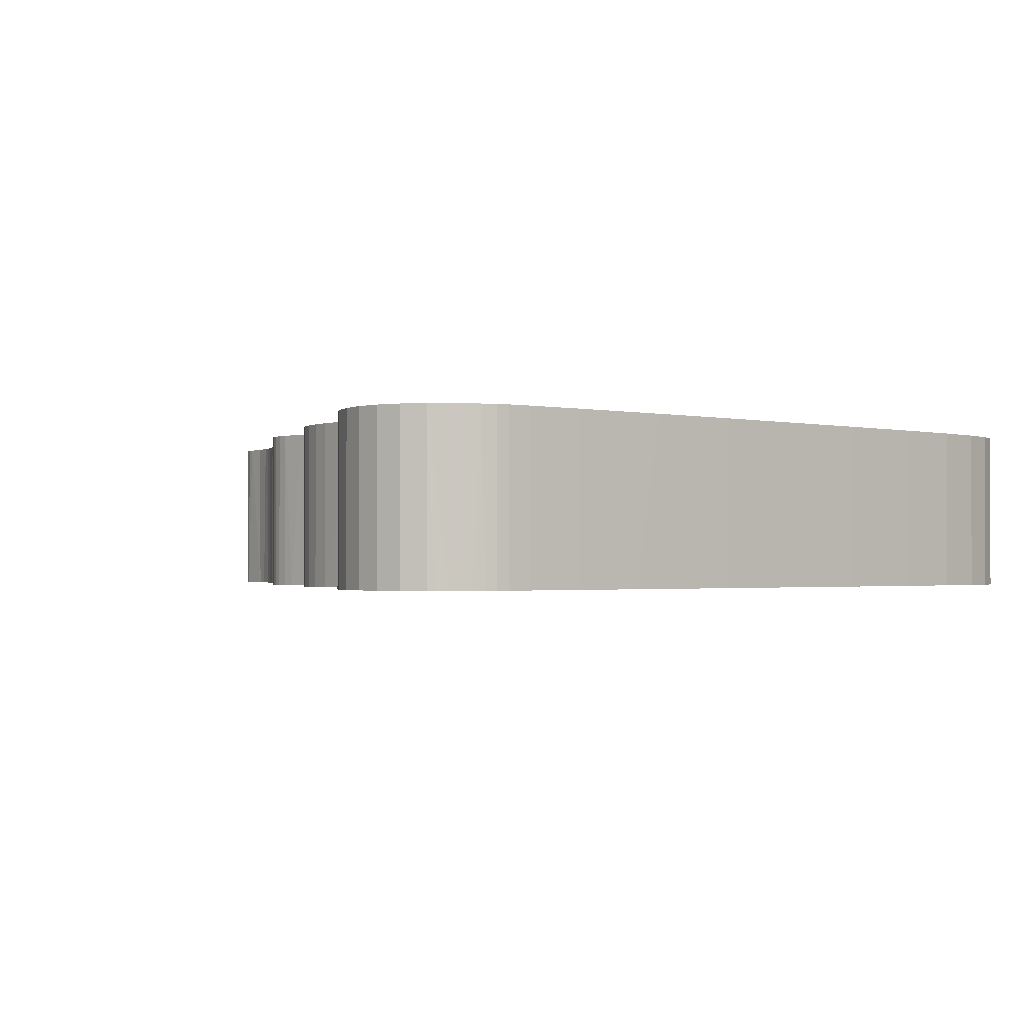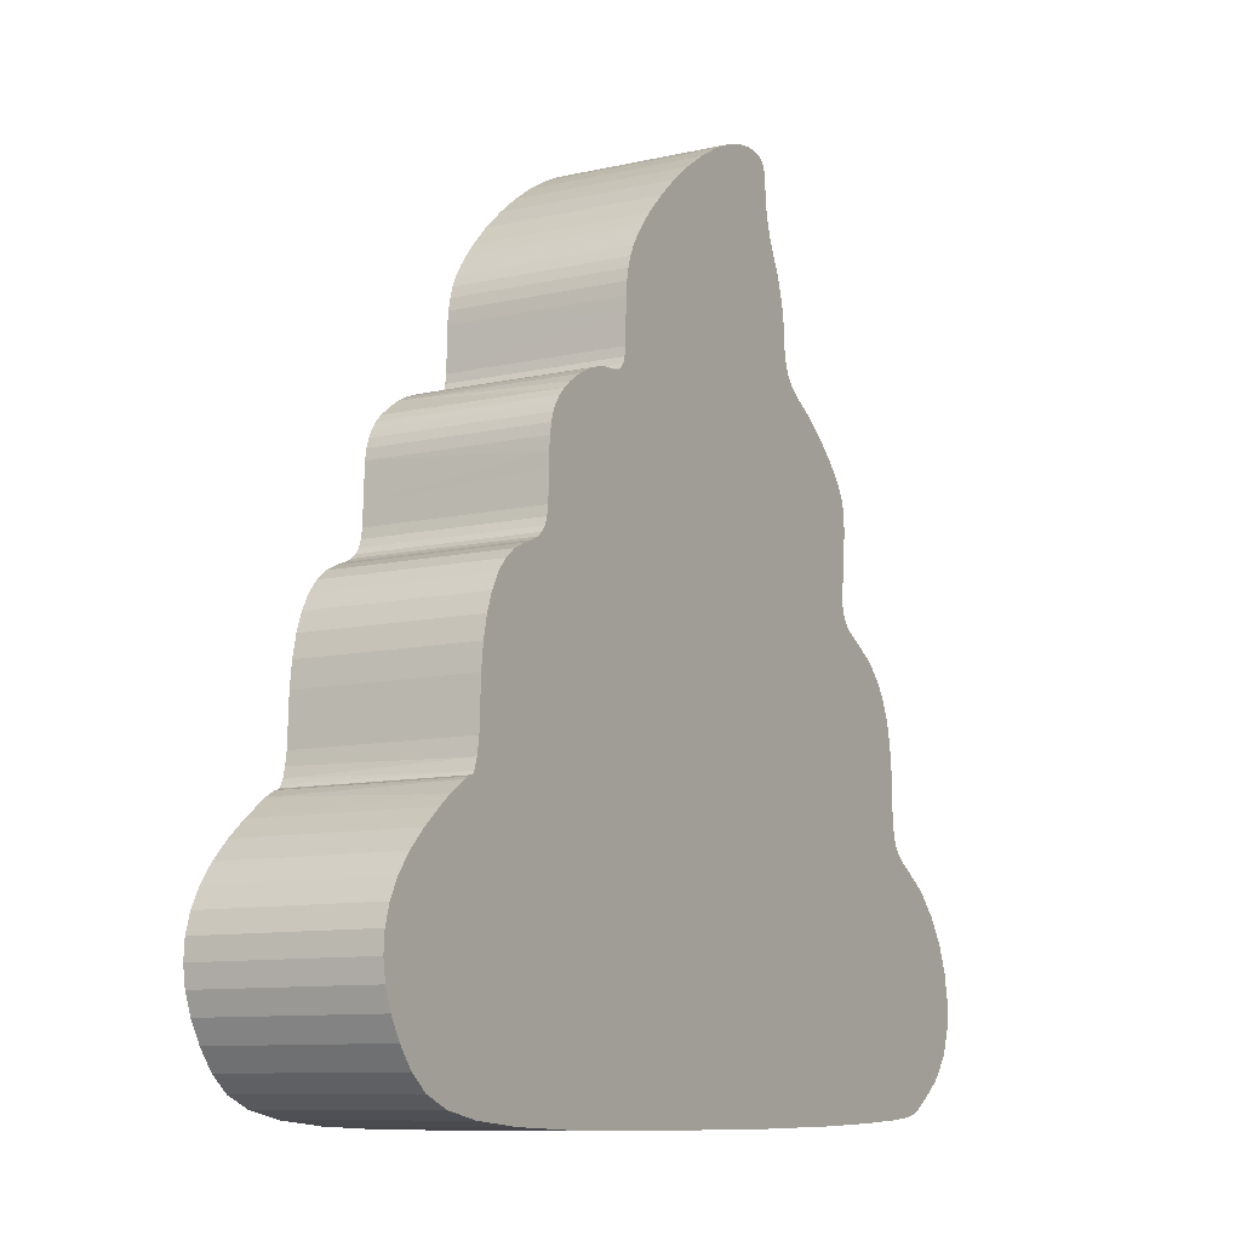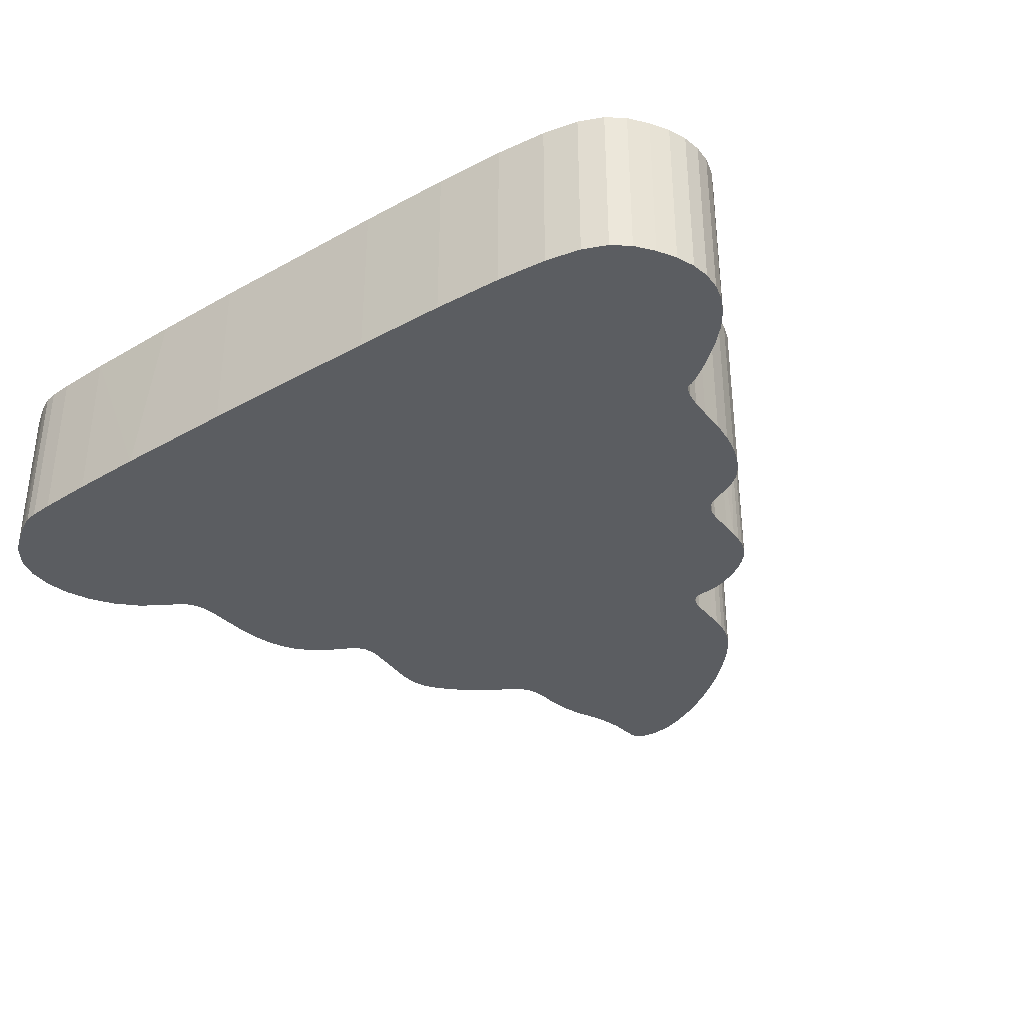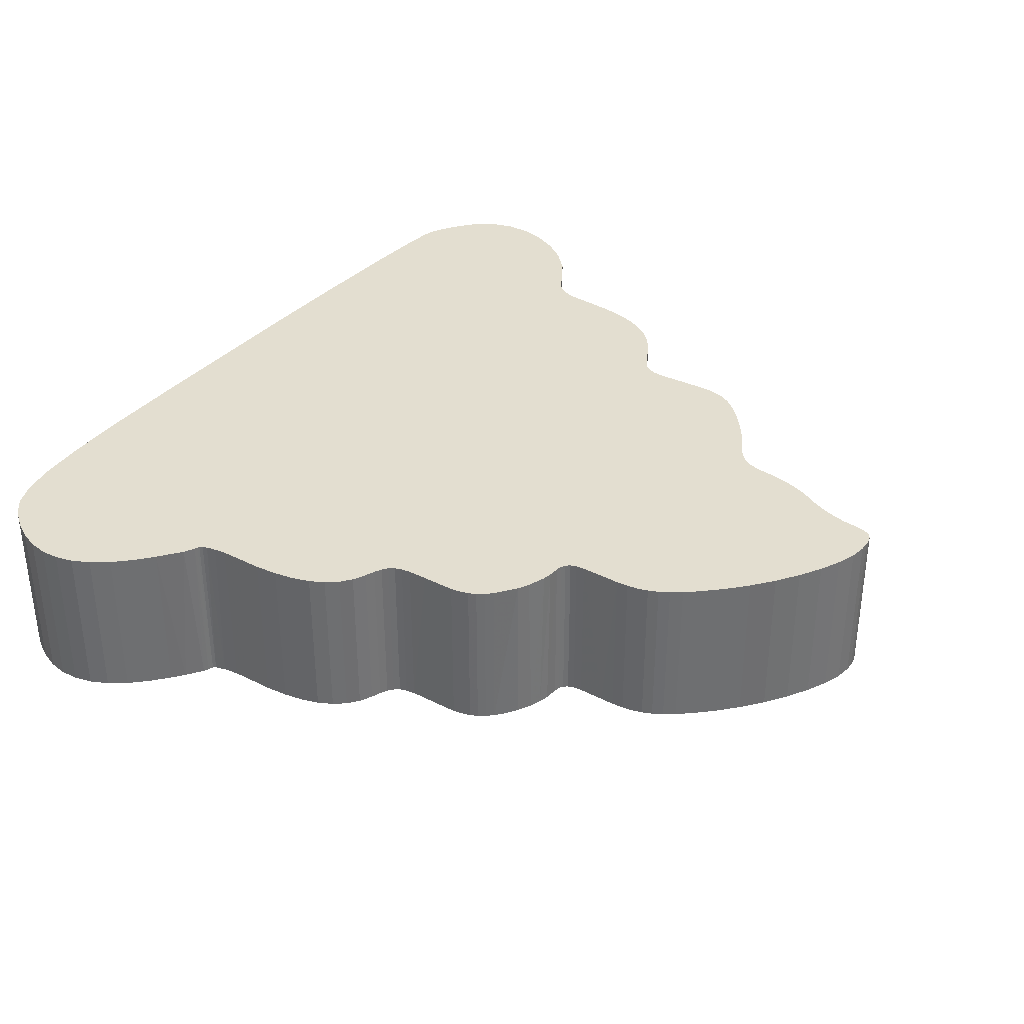
<metadata>
{"format":"obj","ext":"obj","renderer":"f3d","projection":"perspective","resolution":1024,"background":"white","views":[{"elev":-1.4,"azim":-41.2,"up":"+Z"},{"elev":-9.7,"azim":120.8,"up":"+Y"},{"elev":-35.4,"azim":36.3,"up":"+Z"},{"elev":35.8,"azim":125.7,"up":"+Z"}]}
</metadata>
<code>
o obj_0
v -7.933 		-2.156 		0
v -7.955 		-2.713 		3.999
v -7.933 		-2.156 		3.999
v -7.961 		-3.089 		0
v -7.981 		-3.39 		0
v -7.981 		-3.39 		3.999
v -7.76 		-1.23 		0
v -7.76 		-1.23 		3.999
v -7.605 		-0.848 		3.999
v -7.605 		-0.848 		0
v -7.869 		-1.664 		0
v -7.869 		-1.664 		3.999
v -8.086 		-3.822 		0
v -8.086 		-3.822 		3.999
v -8.02 		-3.63 		0
v -8.02 		-3.63 		3.999
v -7.142 		-0.231 		3.999
v -7.142 		-0.231 		0
v -7.399 		-0.517 		0
v -7.399 		-0.517 		3.999
v -8.184 		-3.979 		3.999
v -8.184 		-3.979 		0
v -1.773 		-9.773 		3.999
v -1.773 		-9.773 		0
v -4.057 		-9.742 		3.999
v -4.77 		-9.729 		0
v -6.544 		-9.675 		0
v -6.544 		-9.675 		3.999
v -7.89 		-9.609 		3.999
v -7.89 		-9.609 		0
v -8.32 		-4.112 		0
v -8.502 		-4.236 		0
v -8.502 		-4.236 		3.999
v -8.32 		-4.112 		3.999
v -8.732 		-4.363 		0
v -8.732 		-4.363 		3.999
v -9.345 		-4.766 		0
v -9.345 		-4.766 		3.999
v -9.846 		-5.269 		0
v -9.846 		-5.269 		3.999
v -10.23 		-5.841 		3.999
v -10.23 		-5.841 		0
v -10.48 		-6.45 		0
v -10.48 		-6.45 		3.999
v -10.59 		-7.07 		0
v -10.59 		-7.07 		3.999
v -10.56 		-7.667 		0
v -10.56 		-7.667 		3.999
v -10.37 		-8.213 		0
v -10.37 		-8.213 		3.999
v -10.01 		-8.678 		0
v -10.01 		-8.678 		3.999
v -9.877 		-8.795 		0
v -9.645 		-8.976 		0
v -9.726 		-8.916 		3.999
v -9.395 		-9.151 		3.999
v -9.224 		-9.259 		0
v -9.057 		-9.355 		3.999
v -8.977 		-9.396 		0
v -8.753 		-9.501 		3.999
v -8.753 		-9.501 		0
v -8.46 		-9.556 		0
v -8.46 		-9.556 		3.999
v -3.164 		6.434 		3.999
v -3.181 		6.243 		0
v -2.618 		8.069 		0
v -2.76 		7.738 		0
v -2.722 		7.812 		3.999
v -2.874 		7.514 		0
v -2.91 		7.427 		3.999
v -2.946 		7.34 		0
v -3.04 		7.049 		3.999
v -2.618 		8.069 		3.999
v -3.73 		5.028 		3.999
v -3.572 		5.141 		3.999
v -3.572 		5.141 		0
v -3.73 		5.028 		0
v -3.196 		5.92 		0
v -3.196 		5.92 		3.999
v -3.225 		5.722 		0
v -3.225 		5.722 		3.999
v -3.274 		5.548 		0
v -3.274 		5.548 		3.999
v -3.346 		5.398 		0
v -3.346 		5.398 		3.999
v -3.445 		5.264 		0
v -3.445 		5.264 		3.999
v -4.256 		4.719 		0
v -4.256 		4.719 		3.999
v -4.981 		4.155 		3.999
v -4.981 		4.155 		0
v -4.623 		4.453 		0
v -4.623 		4.453 		3.999
v -5.213 		3.934 		0
v -5.213 		3.934 		3.999
v -5.466 		3.656 		0
v -5.466 		3.656 		3.999
v -5.607 		3.465 		0
v -5.607 		3.465 		3.999
v -5.71 		3.278 		0
v -5.71 		3.278 		3.999
v -5.778 		3.08 		0
v -5.778 		3.08 		3.999
v -5.815 		2.858 		0
v -5.815 		2.858 		3.999
v -5.824 		2.598 		0
v -5.824 		2.598 		3.999
v -5.808 		2.291 		0
v -5.77 		1.918 		0
v -5.705 		1.199 		0
v -5.705 		1.199 		3.999
v -5.77 		1.918 		3.999
v -5.714 		0.958 		0
v -5.714 		0.958 		3.999
v -6.83 		0.018 		3.999
v -6.83 		0.018 		0
v -6.194 		0.372 		0
v -6.46 		0.234 		0
v -6.46 		0.234 		3.999
v -6.194 		0.372 		3.999
v -5.761 		0.771 		0
v -5.761 		0.771 		3.999
v -5.851 		0.624 		0
v -5.851 		0.624 		3.999
v -5.993 		0.497 		0
v -5.993 		0.497 		3.999
v 0.244 		9.027 		0
v 0.794 		8.655 		0
v 1.333 		8.236 		0
v 3.174 		4.507 		0
v 3.205 		4.3 		0
v 3.156 		5.142 		0
v 3.12 		5.771 		0
v 3.148 		5.476 		0
v 2.296 		7.306 		0
v 2.533 		7.024 		0
v 2.724 		6.766 		0
v 2.874 		6.524 		0
v 2.987 		6.284 		0
v 3.067 		6.037 		0
v 1.84 		7.781 		0
v 3.257 		4.152 		0
v 4.166 		3.892 		0
v 4.43 		3.8 		0
v 4.786 		3.625 		0
v 5.106 		3.413 		0
v 5.299 		3.25 		0
v 5.454 		3.088 		0
v 5.576 		2.921 		0
v 5.667 		2.739 		0
v 5.732 		2.533 		0
v 5.774 		2.293 		0
v 5.796 		2.012 		0
v 5.803 		1.679 		0
v 5.825 		1.033 		0
v 5.927 		0.64 		0
v 6.024 		0.509 		0
v 6.161 		0.403 		0
v 6.894 		0.073 		3.999
v 6.343 		0.312 		0
v 6.577 		0.223 		3.999
v 6.577 		0.223 		0
v 6.343 		0.312 		3.999
v 6.894 		0.073 		0
v 6.161 		0.403 		3.999
v 5.863 		0.811 		0
v 5.927 		0.64 		3.999
v 5.863 		0.811 		3.999
v 3.593 		3.968 		0
v 3.922 		3.949 		0
v 4.08 		3.917 		3.999
v 3.852 		3.955 		3.999
v 3.593 		3.968 		3.999
v 3.446 		3.996 		0
v 3.336 		4.054 		0
v 8.258 		-3.997 		0
v 9.911 		-5.345 		0
v 10.22 		-5.761 		0
v 10.44 		-6.183 		0
v 10.56 		-6.612 		0
v 10.59 		-7.047 		0
v 10.53 		-7.488 		0
v 10.37 		-7.935 		0
v 8.369 		-4.053 		0
v 8.776 		-4.33 		0
v 9.075 		-4.563 		0
v 9.507 		-4.934 		0
v 10.12 		-8.389 		0
v 9.785 		-8.829 		0
v 9.378 		-9.167 		0
v 8.798 		-9.416 		0
v 8.13 		-3.954 		0
v 1.333 		8.236 		3.999
v 0.794 		8.655 		3.999
v 8.081 		-3.887 		0
v 0.244 		9.027 		3.999
v 7.899 		-2.21 		0
v 7.92 		-2.825 		0
v 7.94 		-3.273 		0
v 7.997 		-3.639 		0
v 2.987 		6.284 		3.999
v 3.067 		6.037 		3.999
v 2.874 		6.524 		3.999
v 7.732 		-1.183 		0
v 7.836 		-1.664 		0
v 7.167 		-0.142 		0
v 7.398 		-0.422 		0
v 7.586 		-0.769 		0
v 2.724 		6.766 		3.999
v 3.12 		5.771 		3.999
v 3.174 		4.507 		3.999
v 3.205 		4.3 		3.999
v 3.148 		5.476 		3.999
v 7.949 		-9.587 		0
v 6.734 		-9.697 		0
v 5.056 		-9.758 		0
v 2.817 		-9.781 		0
v -2.505 		8.44 		0
v -2.444 		8.72 		0
v 2.533 		7.024 		3.999
v 2.296 		7.306 		3.999
v 3.257 		4.152 		3.999
v 1.84 		7.781 		3.999
v -2.378 		9.429 		0
v -2.336 		9.556 		0
v -2.268 		9.65 		0
v -2.172 		9.714 		0
v -2.042 		9.754 		0
v -1.872 		9.776 		0
v -1.659 		9.781 		0
v -1.269 		9.728 		0
v -0.808 		9.576 		0
v -0.297 		9.338 		0
v -3.068 		6.947 		0
v -3.116 		6.739 		0
v -3.152 		6.533 		0
v 5.454 		3.088 		3.999
v 5.299 		3.25 		3.999
v 4.786 		3.625 		3.999
v 4.519 		3.759 		3.999
v 3.446 		3.996 		3.999
v 5.774 		2.293 		3.999
v 3.336 		4.054 		3.999
v 10.59 		-7.047 		3.999
v 10.56 		-6.612 		3.999
v 10.44 		-6.183 		3.999
v 10.22 		-5.761 		3.999
v 9.911 		-5.345 		3.999
v 9.507 		-4.934 		3.999
v 9.075 		-4.563 		3.999
v 8.513 		-4.141 		3.999
v 8.258 		-3.997 		3.999
v 10.37 		-7.935 		3.999
v 10.53 		-7.488 		3.999
v 9.378 		-9.167 		3.999
v 9.785 		-8.829 		3.999
v 10.12 		-8.389 		3.999
v 5.667 		2.739 		3.999
v 8.798 		-9.416 		3.999
v 5.576 		2.921 		3.999
v 8.183 		-3.977 		3.999
v 8.13 		-3.954 		3.999
v 8.081 		-3.887 		3.999
v 5.732 		2.533 		3.999
v 8.036 		-3.779 		3.999
v 7.899 		-2.21 		3.999
v 7.92 		-2.825 		3.999
v 7.981 		-3.554 		3.999
v 7.94 		-3.273 		3.999
v 7.836 		-1.664 		3.999
v 7.732 		-1.183 		3.999
v 7.586 		-0.769 		3.999
v 7.398 		-0.422 		3.999
v 7.167 		-0.142 		3.999
v 2.817 		-9.781 		3.999
v 5.056 		-9.758 		3.999
v 6.734 		-9.697 		3.999
v 7.949 		-9.587 		3.999
v -2.528 		8.346 		3.999
v -2.432 		8.807 		3.999
v -1.659 		9.781 		3.999
v -1.872 		9.776 		3.999
v -2.042 		9.754 		3.999
v -2.172 		9.714 		3.999
v -2.268 		9.65 		3.999
v -2.336 		9.556 		3.999
v -2.378 		9.429 		3.999
v -2.402 		9.263 		3.999
v -0.297 		9.338 		3.999
v -0.808 		9.576 		3.999
v -1.269 		9.728 		3.999
v -3.116 		6.739 		3.999
v 5.805 		1.499 		3.999
v 5.825 		1.033 		3.999
v 6.024 		0.509 		3.999
g group_0_9772161
f 1 2 3
f 4 5 6
f 6 1 4
f 6 2 1
f 7 8 9
f 7 9 10
f 7 11 12
f 7 12 8
f 13 22 14
f 15 16 5
f 6 5 16
f 17 18 19
f 17 19 20
f 9 20 10
f 19 10 20
f 16 15 13
f 16 13 14
f 23 25 24
f 25 26 24
f 27 28 29
f 27 29 30
f 25 28 26
f 28 27 26
f 31 32 33
f 31 33 34
f 33 32 35
f 33 35 36
f 35 37 38
f 35 38 36
f 37 39 40
f 37 40 38
f 39 42 41
f 39 41 40
f 34 21 31
f 22 31 21
f 44 41 43
f 42 43 41
f 43 45 46
f 43 46 44
f 46 45 47
f 46 47 48
f 50 48 49
f 47 49 48
f 49 51 52
f 49 52 50
f 53 52 51
f 54 55 52
f 53 54 52
f 54 56 55
f 56 57 58
f 56 54 57
f 57 59 58
f 59 60 58
f 59 61 60
f 61 62 63
f 61 63 60
f 29 63 30
f 62 30 63
f 66 67 68
f 67 69 70
f 68 67 70
f 69 71 70
f 71 72 70
f 66 68 73
f 74 75 76
f 74 76 77
f 79 65 78
f 79 64 65
f 79 78 80
f 79 80 81
f 81 80 82
f 81 82 83
f 83 82 84
f 83 84 85
f 85 84 86
f 85 86 87
f 87 76 75
f 76 87 86
f 89 74 88
f 77 88 74
f 88 92 93
f 88 93 89
f 92 91 90
f 92 90 93
f 95 90 94
f 91 94 90
f 94 96 97
f 94 97 95
f 96 98 99
f 96 99 97
f 98 100 101
f 98 101 99
f 100 102 103
f 100 103 101
f 102 104 105
f 102 105 103
f 104 106 107
f 104 107 105
f 106 108 107
f 109 110 111
f 109 111 112
f 108 109 112
f 112 107 108
f 111 110 113
f 111 113 114
f 18 17 116
f 115 116 17
f 117 118 119
f 117 119 120
f 118 116 115
f 118 115 119
f 122 114 121
f 113 121 114
f 122 121 123
f 122 123 124
f 124 123 125
f 124 125 126
f 126 125 117
f 126 117 120
f 22 21 14
f 1 3 11
f 12 11 3
f 129 141 65
f 65 236 129
f 136 137 78
f 130 80 132
f 132 80 134
f 137 138 78
f 134 78 133
f 138 139 78
f 140 78 139
f 133 78 140
f 136 78 135
f 135 78 141
f 131 84 130
f 71 69 129
f 145 146 144
f 143 144 146
f 143 146 147
f 143 147 148
f 143 148 149
f 143 149 150
f 143 150 151
f 143 151 152
f 152 153 143
f 155 166 174
f 154 143 153
f 158 216 157
f 266 270 275
f 165 275 163
f 270 271 275
f 216 158 160
f 162 204 160
f 156 157 216
f 168 275 167
f 143 154 170
f 155 169 154
f 169 155 174
f 170 154 169
f 115 17 23
f 17 20 23
f 14 23 16
f 16 23 6
f 174 216 175
f 216 174 166
f 216 76 175
f 21 34 25
f 25 23 14
f 275 124 23
f 44 29 41
f 41 29 40
f 40 29 38
f 181 191 180
f 182 191 181
f 179 180 191
f 178 179 191
f 183 191 182
f 177 178 191
f 185 186 215
f 214 215 186
f 186 187 214
f 187 177 214
f 191 214 177
f 48 29 46
f 28 25 34
f 34 33 28
f 33 36 28
f 38 29 36
f 46 29 44
f 190 191 189
f 189 191 188
f 183 188 191
f 29 58 63
f 28 36 29
f 60 63 58
f 50 29 48
f 52 29 50
f 55 29 52
f 56 29 55
f 58 29 56
f 184 185 215
f 193 129 128
f 193 128 194
f 128 127 196
f 128 196 194
f 176 184 215
f 139 201 202
f 139 202 140
f 138 203 201
f 138 201 139
f 197 198 160
f 216 160 198
f 199 216 198
f 200 216 199
f 205 160 204
f 208 162 207
f 204 162 208
f 137 209 203
f 137 203 138
f 206 207 162
f 206 162 164
f 202 210 133
f 202 133 140
f 211 212 131
f 211 131 130
f 213 211 132
f 166 156 216
f 195 192 216
f 205 197 160
f 215 216 192
f 192 176 215
f 132 211 130
f 134 213 132
f 53 51 27
f 200 195 216
f 210 213 134
f 210 134 133
f 136 220 209
f 136 209 137
f 230 231 219
f 135 221 220
f 135 220 136
f 131 212 222
f 131 222 142
f 129 193 141
f 223 141 193
f 224 228 219
f 225 227 224
f 226 227 225
f 228 224 227
f 228 229 219
f 230 219 229
f 234 71 129
f 235 234 129
f 236 235 129
f 135 141 221
f 223 221 141
f 232 233 219
f 147 238 237
f 147 239 238
f 146 239 147
f 66 218 127
f 127 128 66
f 146 145 239
f 144 240 145
f 240 239 145
f 222 87 243
f 144 171 240
f 248 249 278
f 249 250 278
f 277 278 250
f 250 251 277
f 251 252 277
f 252 261 277
f 247 248 278
f 245 246 278
f 246 247 278
f 257 259 256
f 255 256 259
f 258 150 149
f 258 149 260
f 260 149 237
f 149 148 237
f 262 263 276
f 276 277 262
f 275 276 263
f 151 264 242
f 151 242 152
f 265 275 263
f 261 262 277
f 271 272 275
f 163 275 161
f 272 273 275
f 273 274 275
f 274 159 275
f 161 275 159
f 267 275 269
f 265 268 275
f 268 269 275
f 267 266 275
f 294 173 168
f 257 253 278
f 253 254 278
f 259 257 278
f 254 244 278
f 244 245 278
f 289 290 279
f 73 196 279
f 285 286 284
f 286 287 284
f 283 284 287
f 287 288 283
f 282 283 288
f 281 282 288
f 280 279 290
f 290 291 280
f 291 281 280
f 288 280 281
f 210 202 79
f 213 210 79
f 79 81 213
f 211 213 81
f 68 194 73
f 202 201 79
f 81 83 211
f 85 87 212
f 222 212 87
f 275 243 87
f 74 275 75
f 87 75 275
f 83 85 211
f 93 275 89
f 90 275 93
f 103 275 101
f 105 275 103
f 99 101 275
f 107 275 105
f 74 89 275
f 95 275 90
f 95 97 275
f 112 275 107
f 114 275 111
f 111 275 112
f 8 23 9
f 9 23 20
f 114 122 275
f 126 23 124
f 122 124 275
f 126 120 23
f 97 99 275
f 120 119 23
f 119 115 23
f 21 25 14
f 12 23 8
f 3 23 12
f 2 23 3
f 6 23 2
f 154 153 293
f 153 152 242
f 155 154 293
f 155 293 294
f 294 168 166
f 155 294 166
f 167 295 157
f 167 157 156
f 158 157 295
f 164 162 161
f 164 161 159
f 158 295 165
f 162 160 163
f 162 163 161
f 163 160 158
f 163 158 165
f 168 167 156
f 168 156 166
f 170 169 173
f 172 170 173
f 143 171 144
f 172 143 170
f 143 172 171
f 173 169 174
f 173 174 241
f 241 174 175
f 241 175 243
f 175 142 243
f 222 243 142
f 252 184 176
f 176 261 252
f 252 251 184
f 187 249 248
f 187 248 177
f 187 186 250
f 187 250 249
f 186 185 250
f 183 182 254
f 183 254 253
f 182 181 244
f 182 244 254
f 180 245 244
f 180 244 181
f 179 246 245
f 179 245 180
f 178 247 246
f 178 246 179
f 248 247 178
f 248 178 177
f 185 251 250
f 185 184 251
f 259 191 190
f 259 190 255
f 189 256 255
f 189 255 190
f 188 257 256
f 188 256 189
f 253 257 188
f 253 188 183
f 274 206 159
f 206 164 159
f 207 273 272
f 207 272 208
f 272 271 204
f 272 204 208
f 261 176 192
f 262 261 192
f 263 262 192
f 263 192 195
f 265 263 195
f 198 197 266
f 198 266 267
f 200 269 268
f 200 199 269
f 269 198 267
f 269 199 198
f 270 266 205
f 197 205 266
f 274 273 207
f 274 207 206
f 205 204 271
f 205 271 270
f 200 268 265
f 200 265 195
f 23 24 275
f 217 275 24
f 214 191 278
f 259 278 191
f 216 276 275
f 216 275 217
f 215 277 276
f 215 276 216
f 278 277 215
f 278 215 214
f 291 231 230
f 291 230 281
f 290 232 231
f 290 231 291
f 289 233 232
f 289 232 290
f 289 196 233
f 127 233 196
f 66 73 279
f 219 218 279
f 219 279 280
f 66 279 218
f 288 224 219
f 219 280 288
f 225 286 285
f 225 285 226
f 225 224 287
f 225 287 286
f 224 288 287
f 229 282 281
f 229 281 230
f 229 228 283
f 229 283 282
f 284 227 226
f 284 226 285
f 228 227 284
f 228 284 283
f 72 234 235
f 71 234 72
f 72 235 292
f 235 236 64
f 235 64 292
f 64 236 65
f 128 129 67
f 67 66 128
f 69 67 129
f 142 175 76
f 218 219 233
f 231 232 219
f 65 141 78
f 142 86 131
f 233 127 218
f 78 134 80
f 82 130 84
f 80 130 82
f 77 76 216
f 142 76 86
f 84 131 86
f 77 216 88
f 92 88 216
f 106 104 216
f 104 102 216
f 102 100 216
f 98 216 100
f 96 216 98
f 94 216 96
f 91 216 94
f 92 216 91
f 108 106 216
f 109 108 216
f 110 109 216
f 117 125 217
f 11 7 217
f 113 110 216
f 216 217 113
f 121 113 217
f 123 121 217
f 125 123 217
f 116 118 217
f 19 18 217
f 18 116 217
f 15 5 24
f 4 1 217
f 118 117 217
f 10 19 217
f 7 10 217
f 5 4 24
f 217 24 4
f 43 42 27
f 1 11 217
f 54 53 30
f 27 30 53
f 45 43 27
f 47 45 27
f 31 22 26
f 26 27 31
f 22 13 26
f 24 26 13
f 37 35 27
f 35 32 27
f 32 31 27
f 13 15 24
f 39 37 27
f 61 59 62
f 30 62 59
f 30 59 57
f 30 57 54
f 51 49 27
f 42 39 27
f 49 47 27
f 196 73 194
f 221 223 79
f 209 220 79
f 220 221 79
f 64 79 193
f 223 193 79
f 292 64 193
f 70 72 193
f 68 70 193
f 72 292 193
f 203 209 79
f 194 68 193
f 201 203 79
f 289 279 196
f 212 211 85
f 242 264 239
f 238 239 264
f 260 237 258
f 264 258 237
f 237 238 264
f 171 172 293
f 294 293 173
f 172 173 293
f 241 275 173
f 243 275 241
f 275 168 173
f 242 239 293
f 240 171 293
f 239 240 293
f 167 275 295
f 295 275 165
f 258 264 151
f 258 151 150
f 148 147 237
f 293 153 242

</code>
